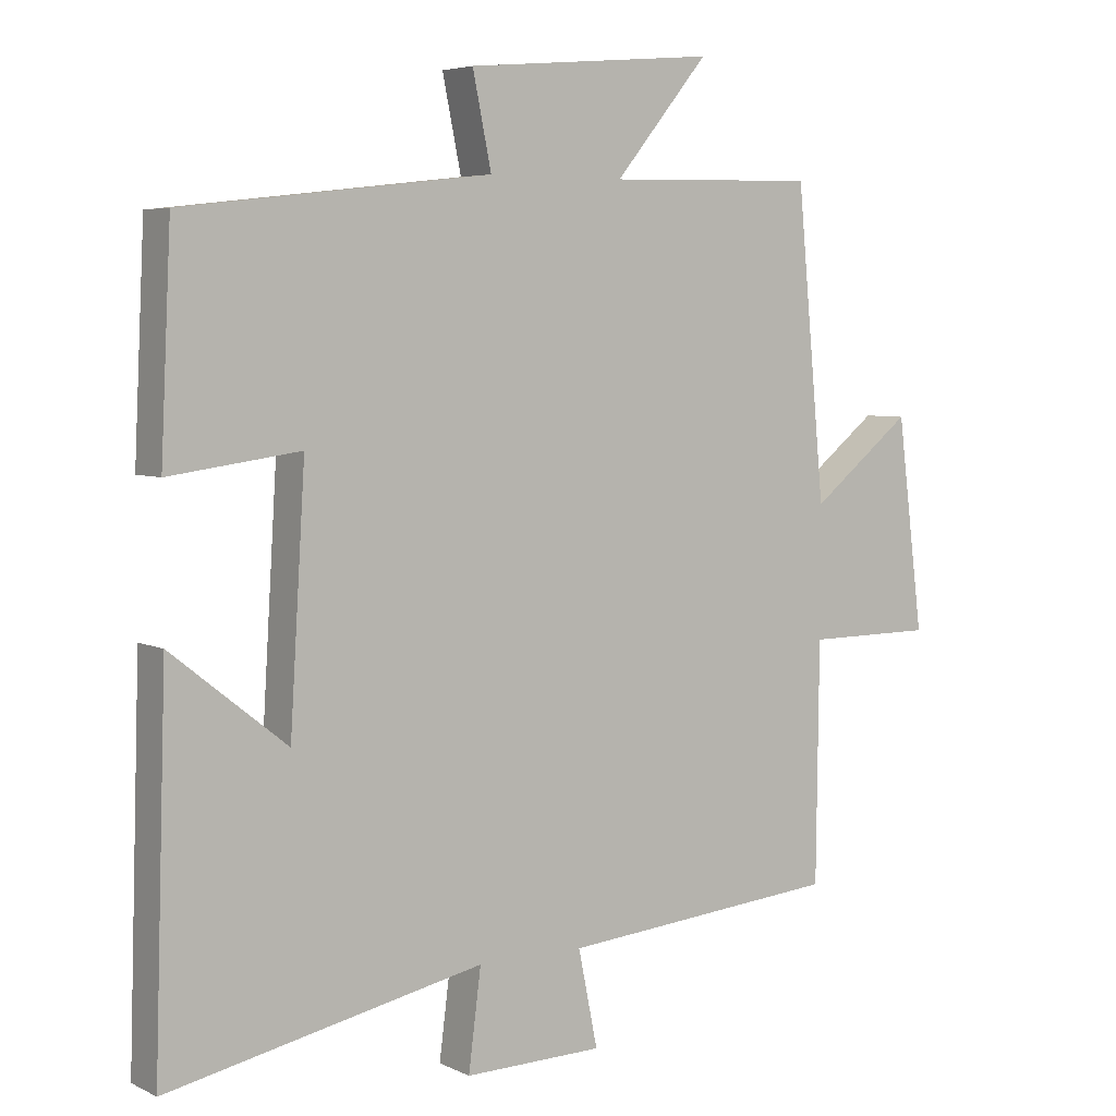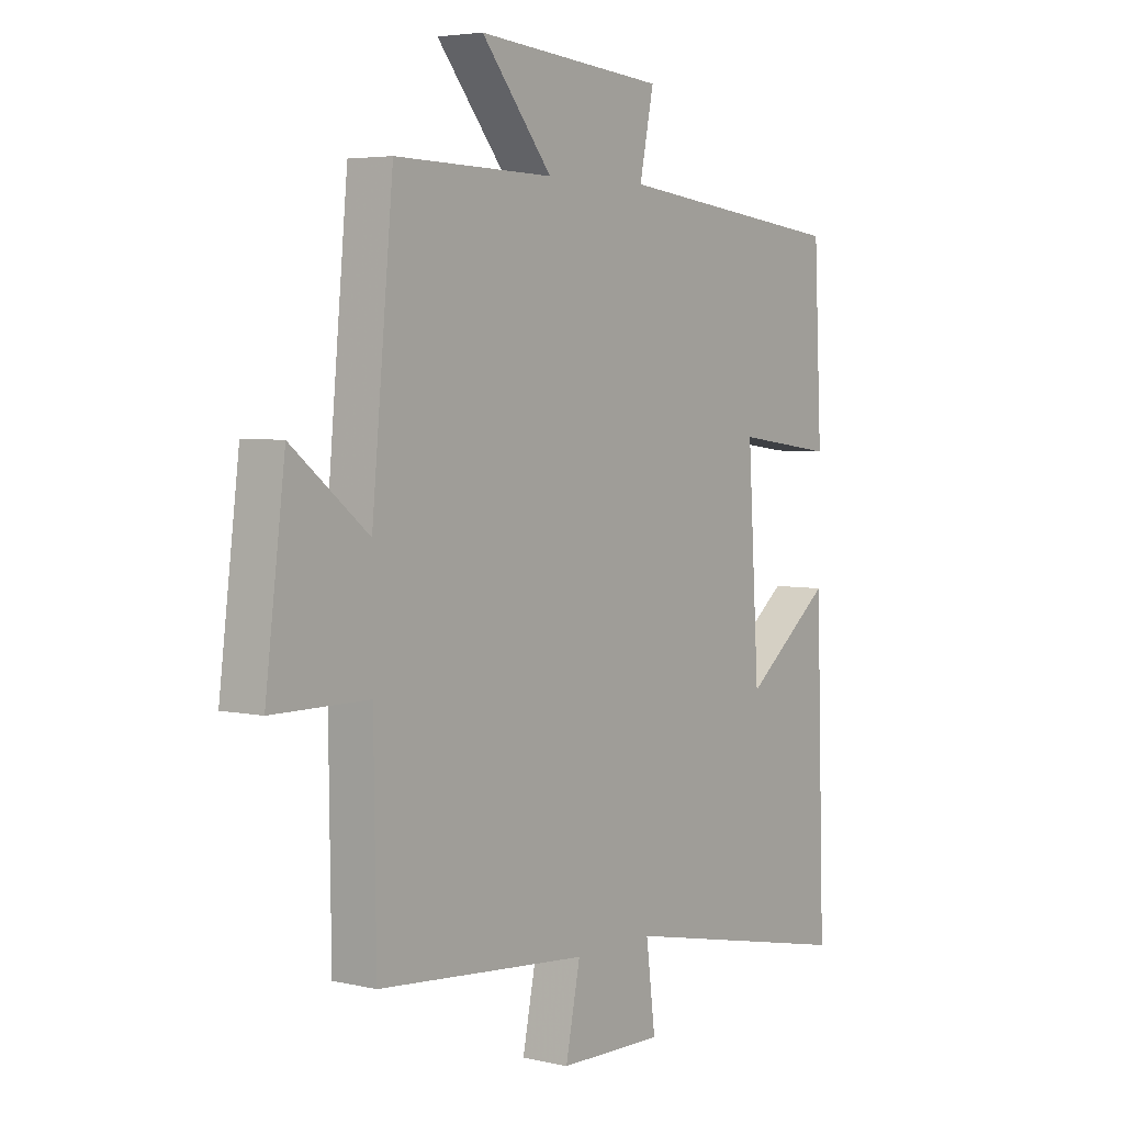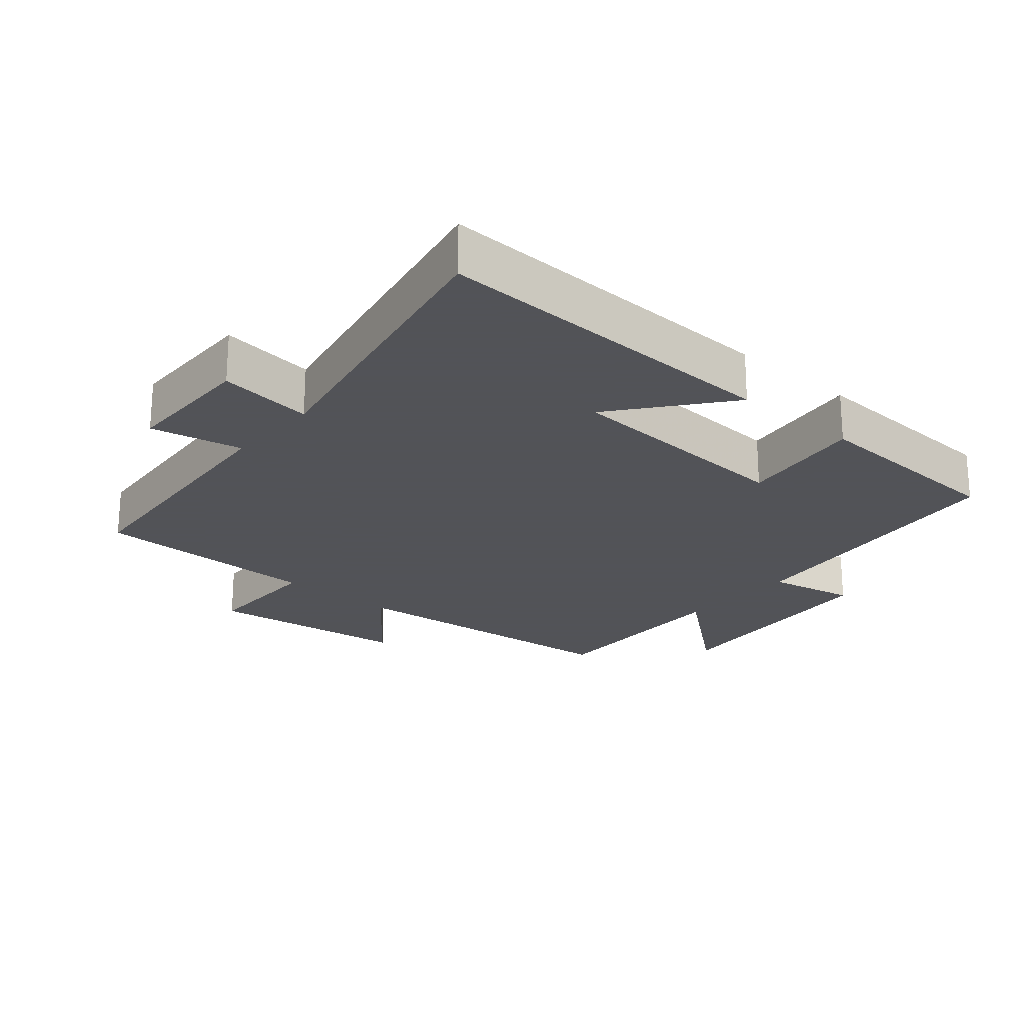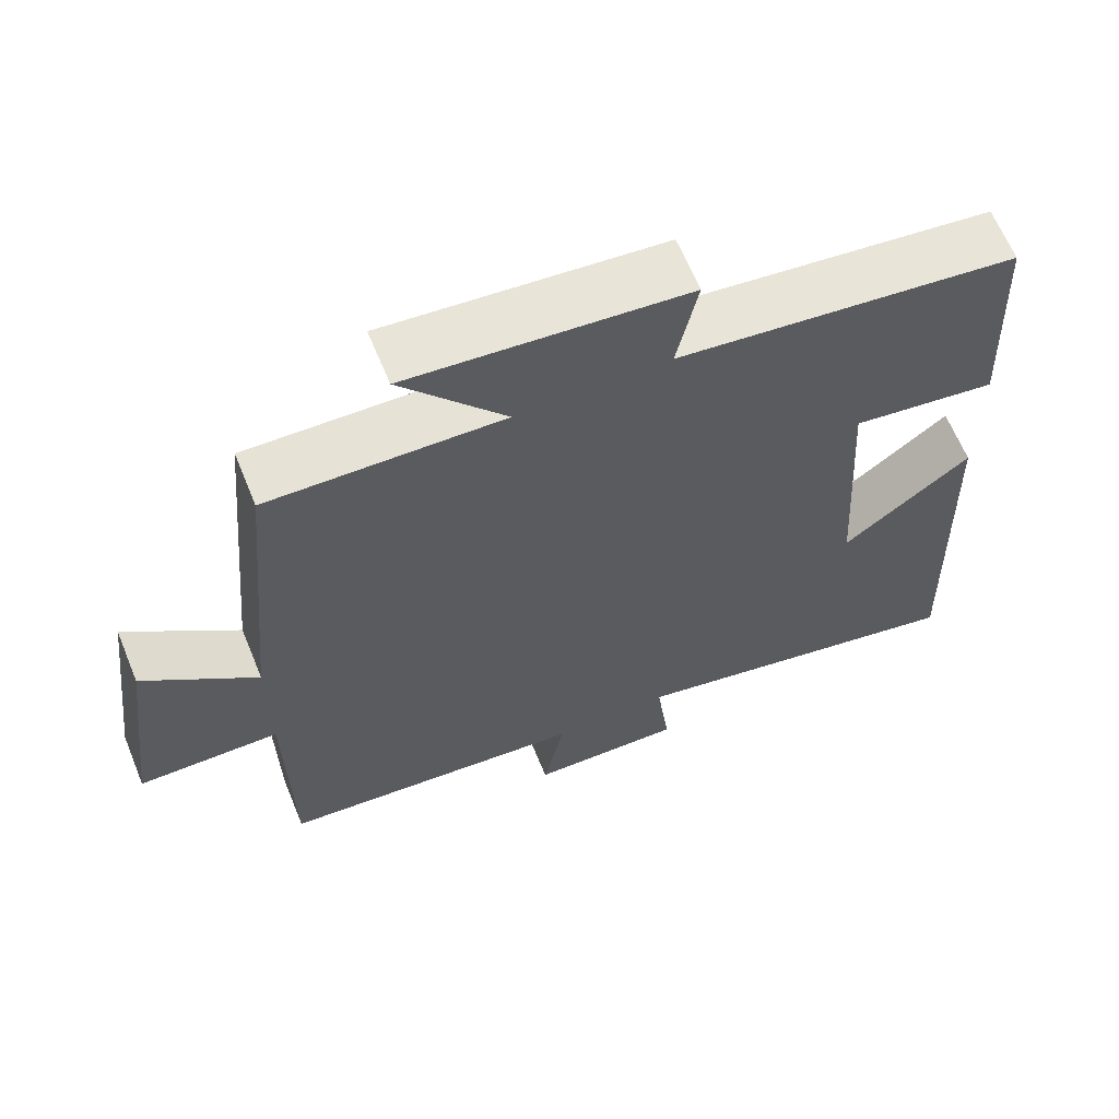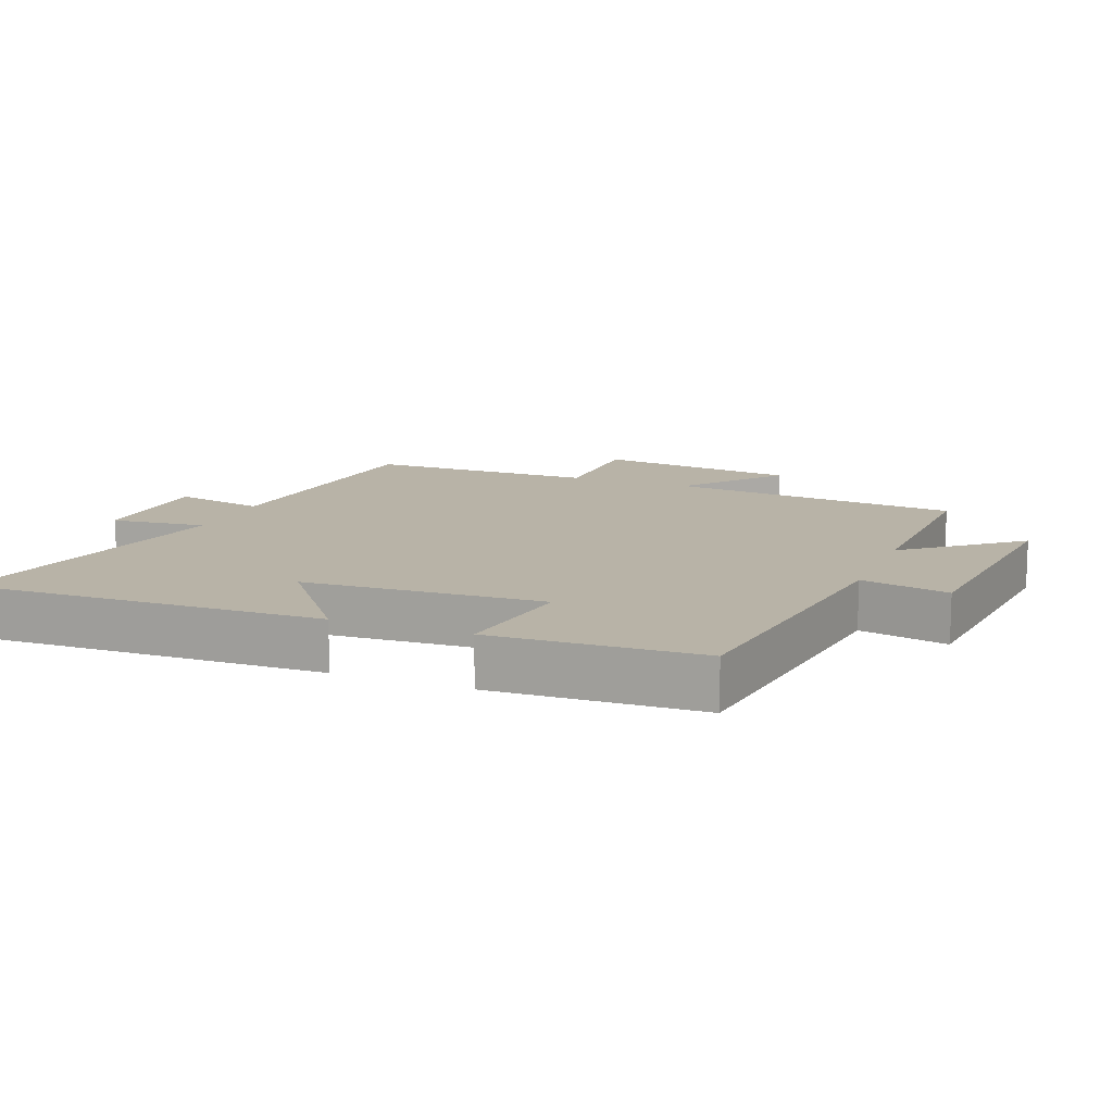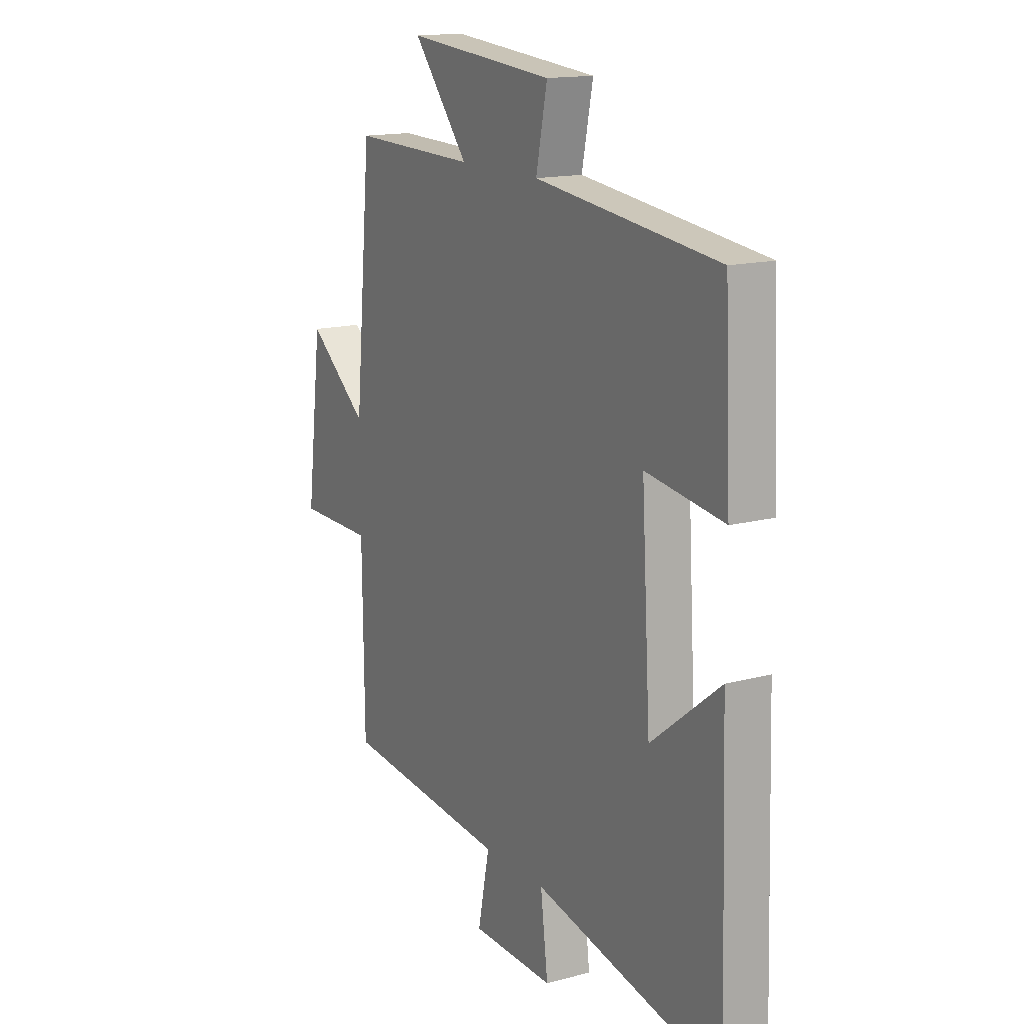
<metadata>
{"format":"obj","ext":"obj","renderer":"f3d","projection":"perspective","resolution":1024,"background":"white","views":[{"elev":5.1,"azim":-34.7,"up":"+Z"},{"elev":4.5,"azim":126.5,"up":"+Z"},{"elev":-22.5,"azim":-130.8,"up":"+Y"},{"elev":64.1,"azim":157.7,"up":"+Z"},{"elev":12.7,"azim":-68.1,"up":"+Y"},{"elev":15.2,"azim":-119.7,"up":"+Z"}]}
</metadata>
<code>
v 0.496 0.07 -0.464
v 0.093 0.07 -0.5
v 0.121 0.07 -0.638
v -0.079 0.07 -0.642
v -0.061 0.07 -0.5
v -0.517 0.07 -0.595
v -0.5 0.07 -0.063
v -0.333 0.07 -0.195
v -0.311 0.07 0.163
v -0.5 0.07 0.137
v -0.485 0.07 0.448
v -0.042 0.07 0.5
v -0.069 0.07 0.632
v 0.291 0.07 0.664
v 0.156 0.07 0.5
v 0.459 0.07 0.507
v 0.5 0.07 0.067
v 0.646 0.07 0.184
v 0.684 0.07 -0.12
v 0.5 0.07 -0.121
v 0.496 0 -0.464
v 0.093 0 -0.5
v 0.121 0 -0.638
v -0.079 0 -0.642
v -0.061 0 -0.5
v -0.517 0 -0.595
v -0.5 0 -0.063
v -0.333 0 -0.195
v -0.311 0 0.163
v -0.5 0 0.137
v -0.485 0 0.448
v -0.042 0 0.5
v -0.069 0 0.632
v 0.291 0 0.664
v 0.156 0 0.5
v 0.459 0 0.507
v 0.5 0 0.067
v 0.646 0 0.184
v 0.684 0 -0.12
v 0.5 0 -0.121
f 17 18 19 20
f 20 1 2
f 17 20 2
f 16 17 2
f 15 16 2
f 12 13 14 15
f 11 12 15
f 10 11 15
f 9 10 15
f 8 9 15 2
f 5 6 7 8
f 5 8 2 3
f 3 4 5
f 40 39 38 37
f 22 21 40
f 22 40 37
f 22 37 36
f 22 36 35
f 35 34 33 32
f 35 32 31
f 35 31 30
f 35 30 29
f 22 35 29 28
f 28 27 26 25
f 23 22 28 25
f 25 24 23
f 1 21 22 2
f 2 22 23 3
f 3 23 24 4
f 4 24 25 5
f 5 25 26 6
f 6 26 27 7
f 7 27 28 8
f 8 28 29 9
f 9 29 30 10
f 10 30 31 11
f 11 31 32 12
f 12 32 33 13
f 13 33 34 14
f 14 34 35 15
f 15 35 36 16
f 16 36 37 17
f 17 37 38 18
f 18 38 39 19
f 19 39 40 20
f 20 40 21 1

</code>
